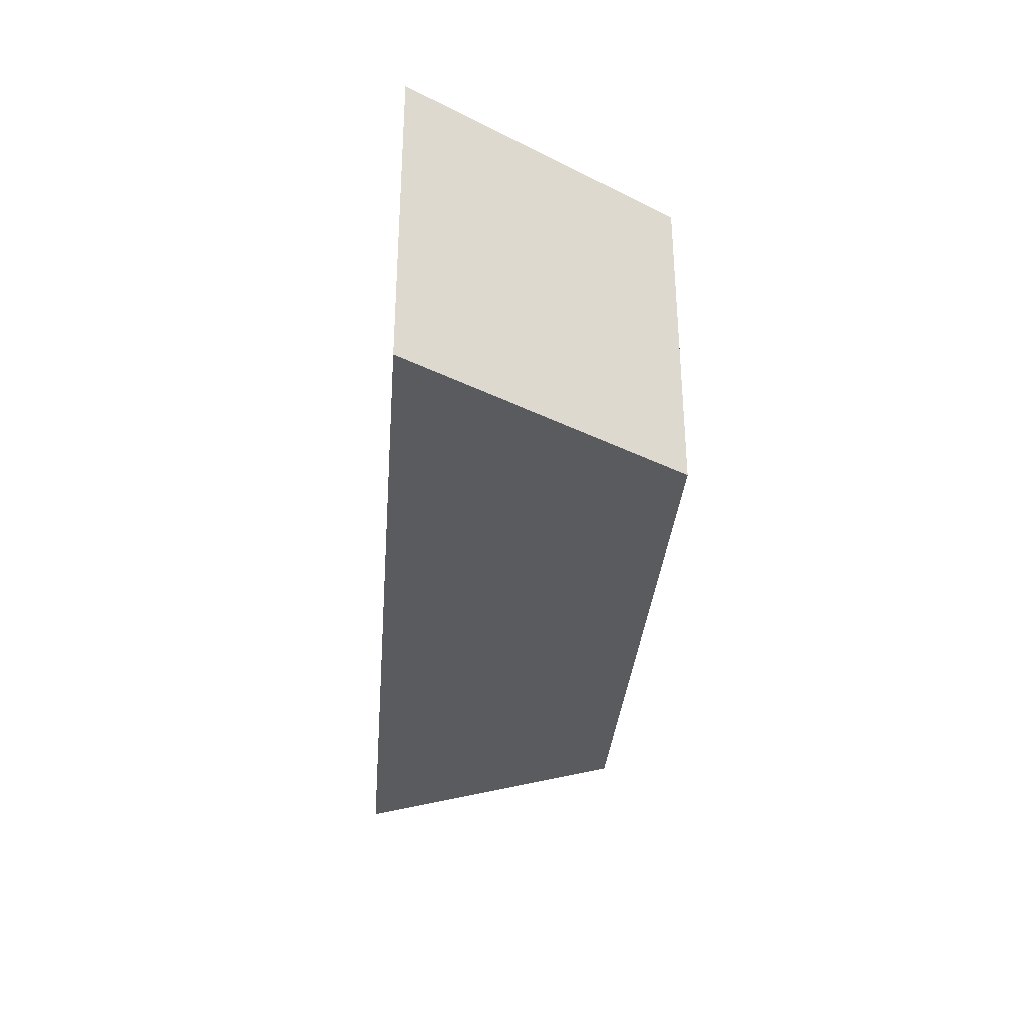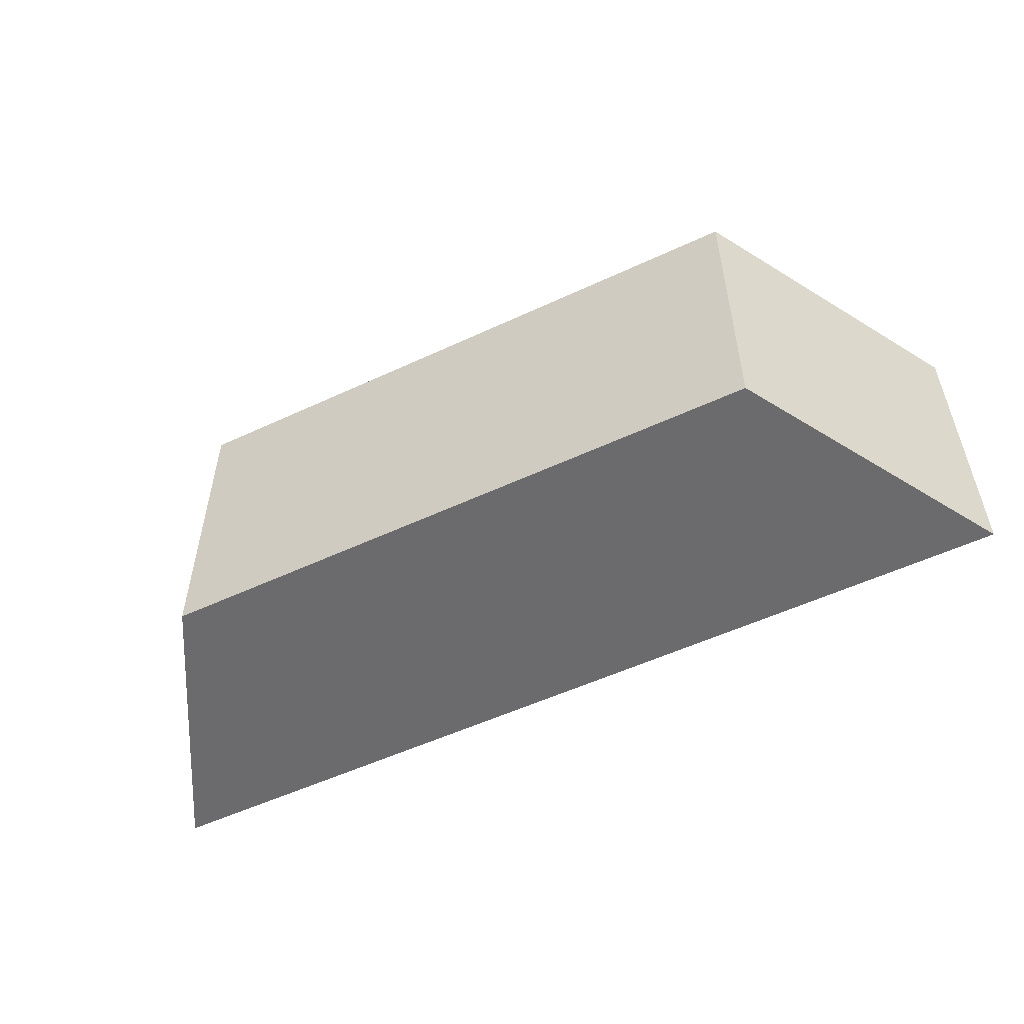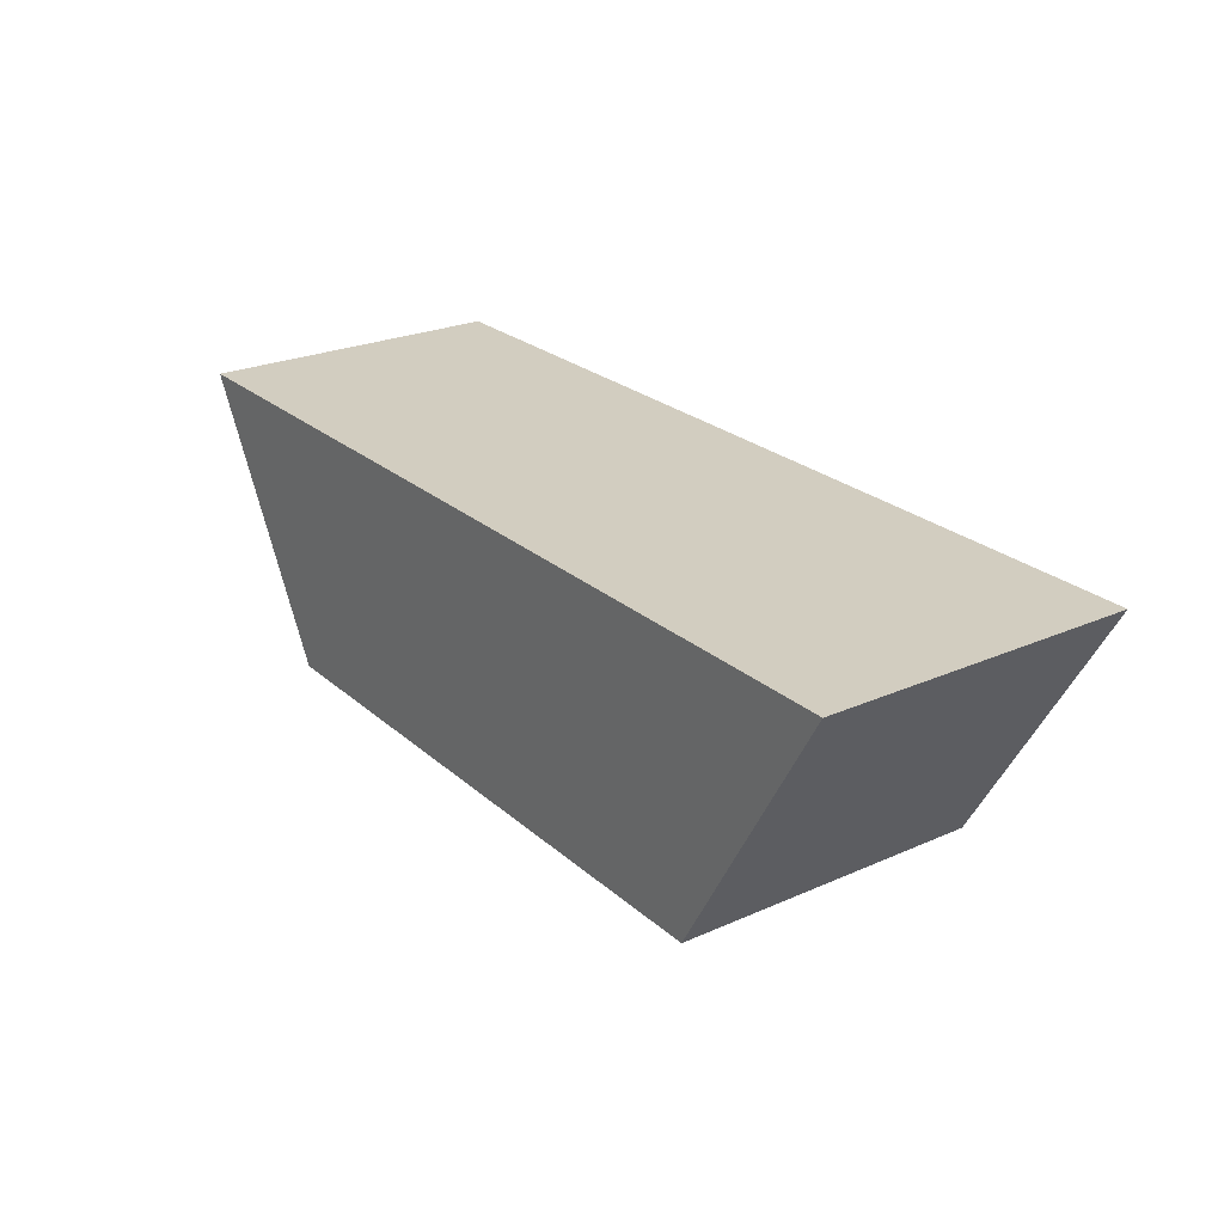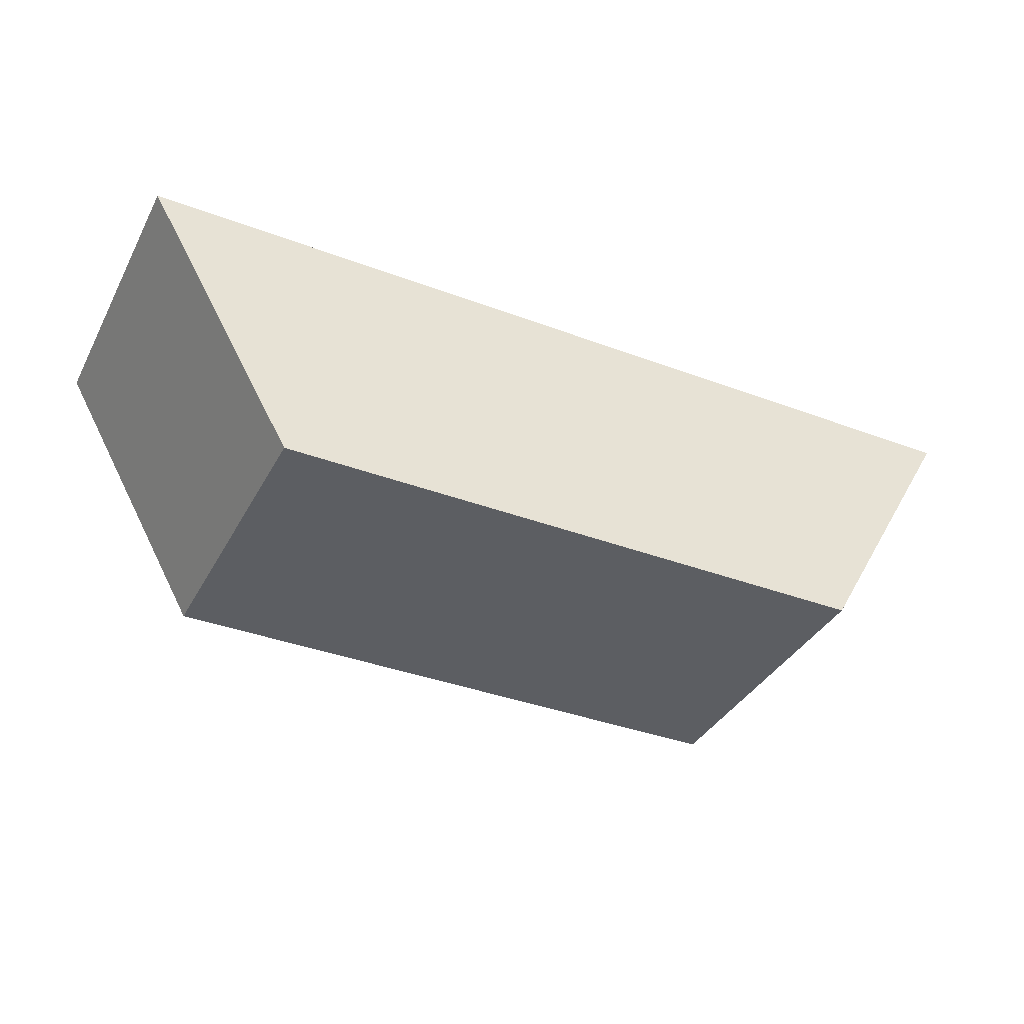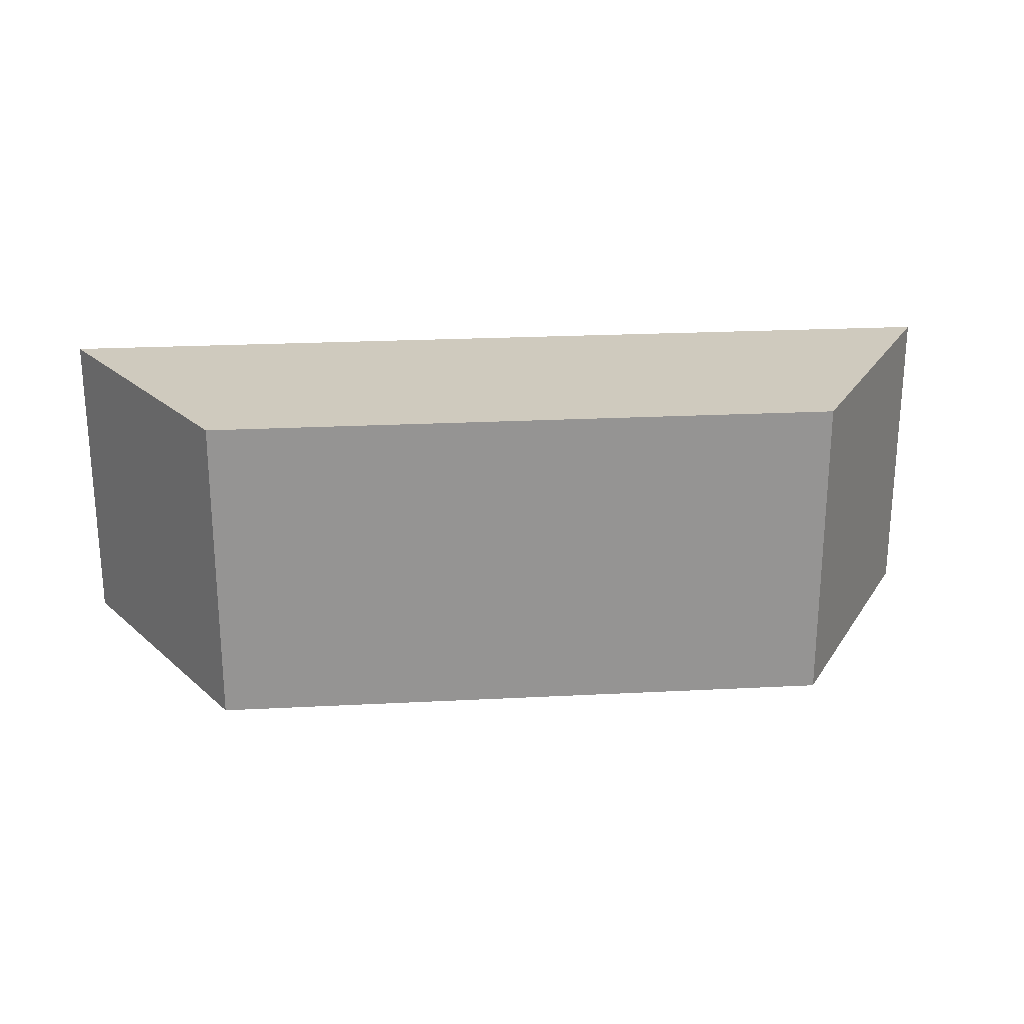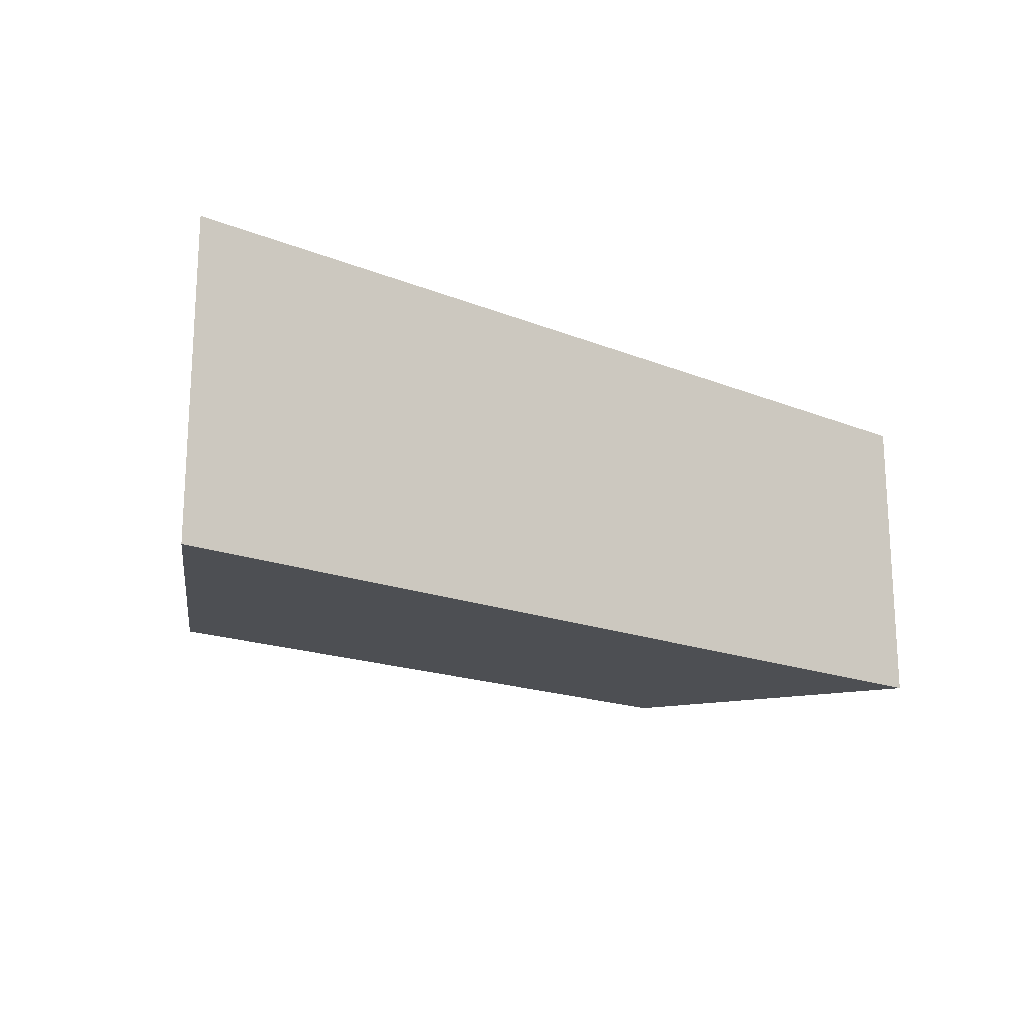
<metadata>
{"format":"obj","ext":"obj","renderer":"f3d","projection":"perspective","resolution":1024,"background":"white","views":[{"elev":-33.1,"azim":85.5,"up":"+Y"},{"elev":-53.5,"azim":-153.5,"up":"+Y"},{"elev":24.7,"azim":-125.8,"up":"+Z"},{"elev":-37.4,"azim":-25.7,"up":"+Z"},{"elev":23.2,"azim":175.0,"up":"+Y"},{"elev":-17.8,"azim":-38.3,"up":"+Y"}]}
</metadata>
<code>
v 4 0 0
v 0 0 0
v 0 2 0
v 4 2 0
v 5 0 1.732
v 4 0 0
v 4 2 0
v 5 2 1.732
v -1 0 1.732
v 5 0 1.732
v 5 2 1.732
v -1 2 1.732
v 0 0 0
v -1 0 1.732
v -1 2 1.732
v 0 2 0
v 0 2 0
v -1 2 1.732
v 5 2 1.732
v 4 2 0
v -1 0 1.732
v 0 0 0
v 4 0 0
v 5 0 1.732
g b80accd4-e2b5-11ea-9717-54bf646e7e1f
f 1 2 4
f 4 2 3
g b80c2c4a-e2b5-11ea-a7bb-54bf646e7e1f
f 5 6 8
f 8 6 7
g b80d3dbe-e2b5-11ea-8fda-54bf646e7e1f
f 9 10 12
f 12 10 11
g b80e2826-e2b5-11ea-ab0a-54bf646e7e1f
f 13 14 16
f 16 14 15
g b80f397e-e2b5-11ea-96b2-54bf646e7e1f
f 17 18 20
f 20 18 19
g b81023e2-e2b5-11ea-a4e6-54bf646e7e1f
f 22 23 21
f 21 23 24

</code>
